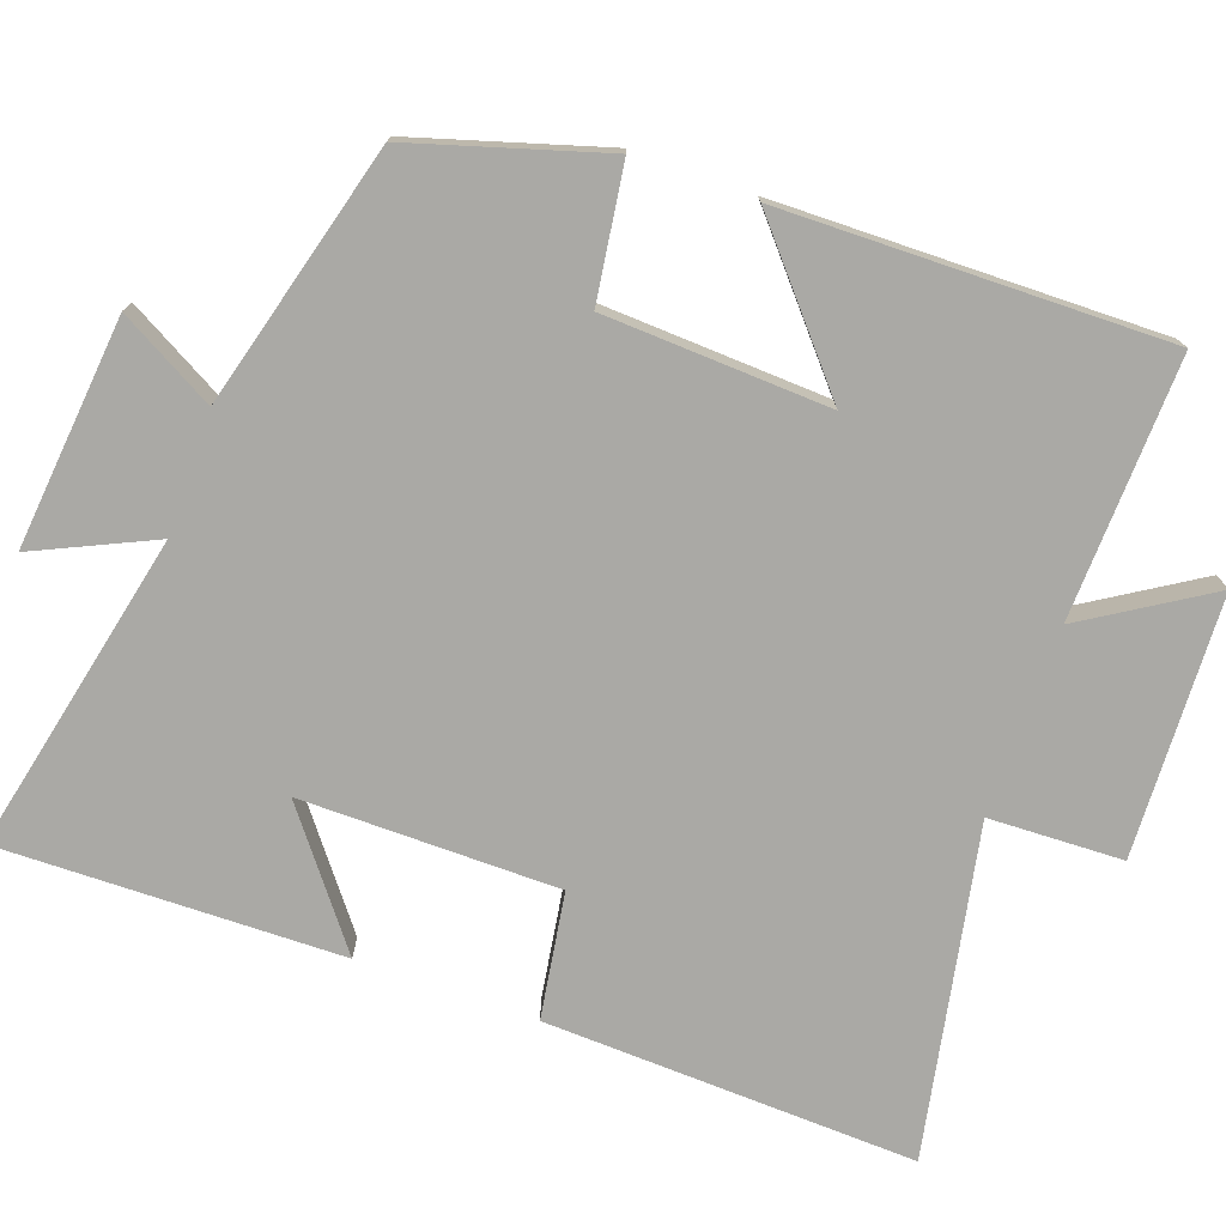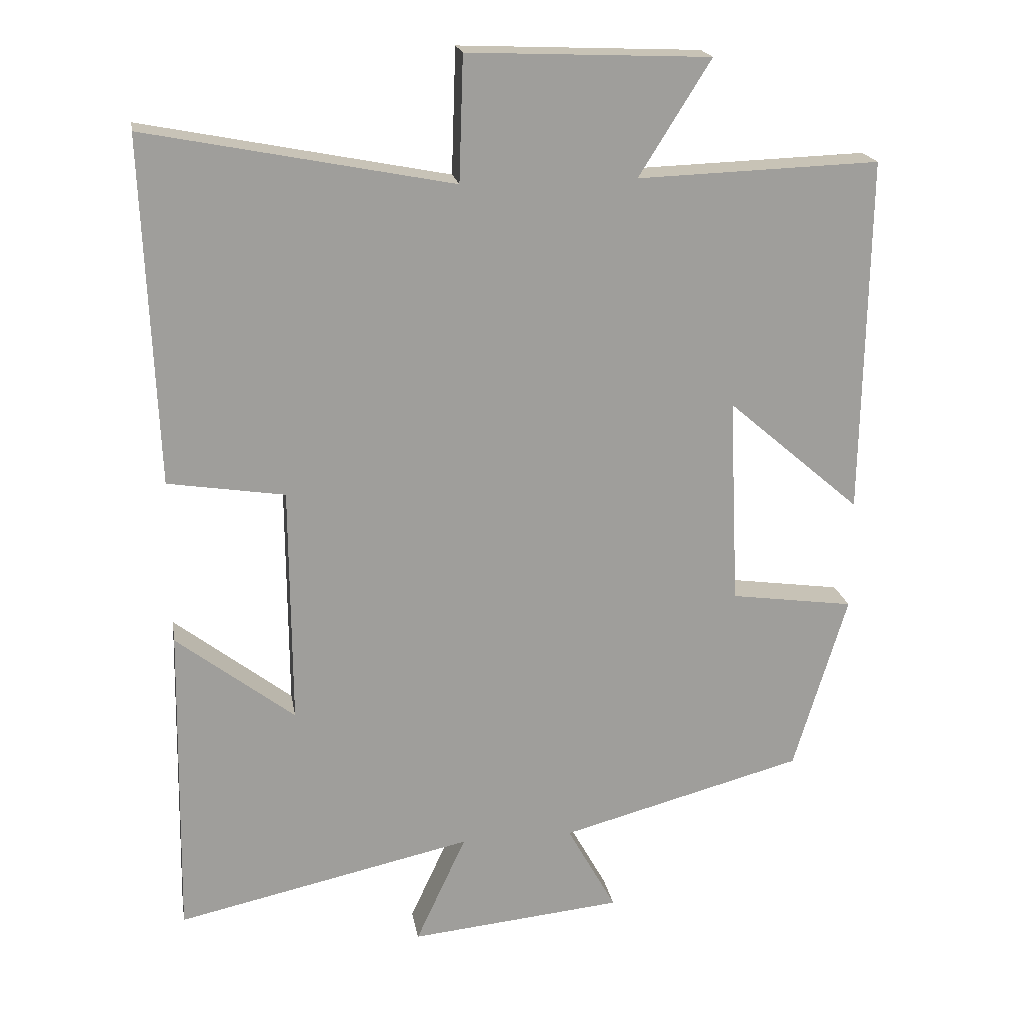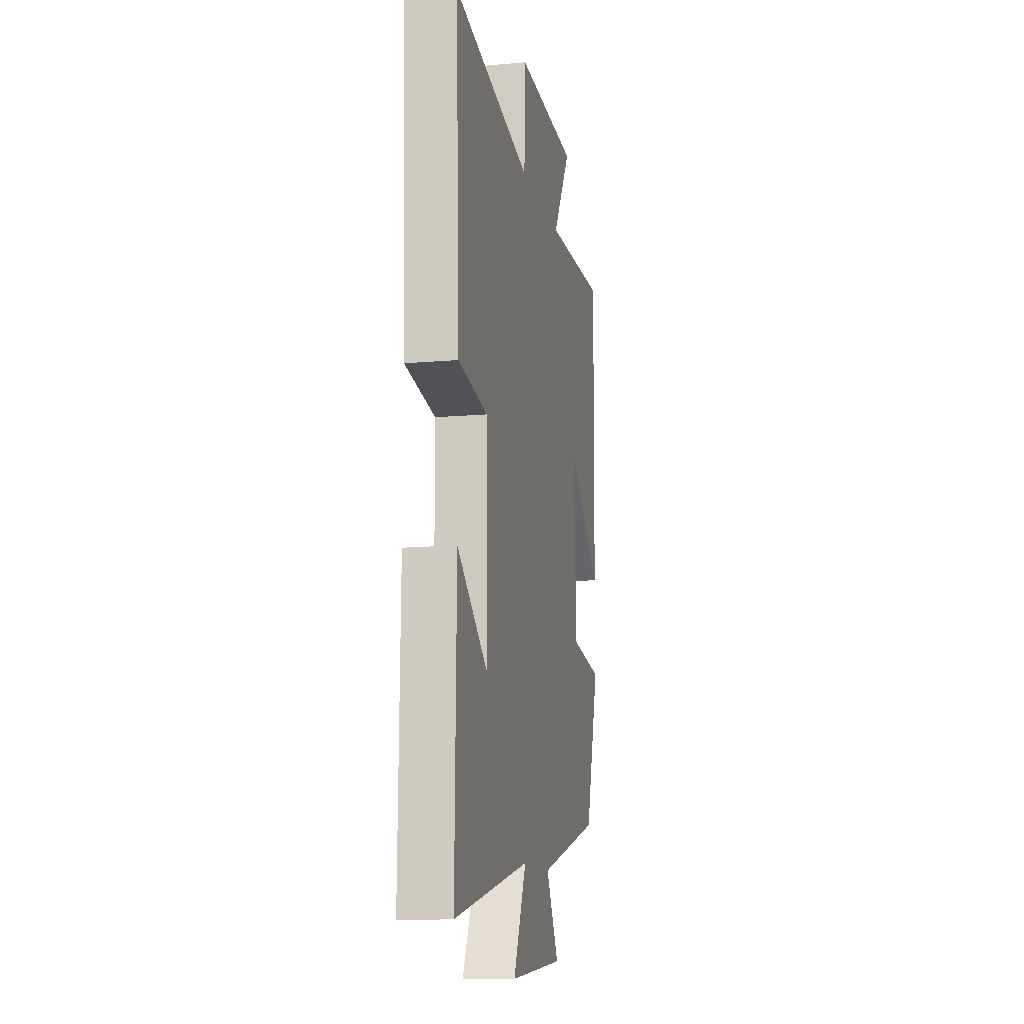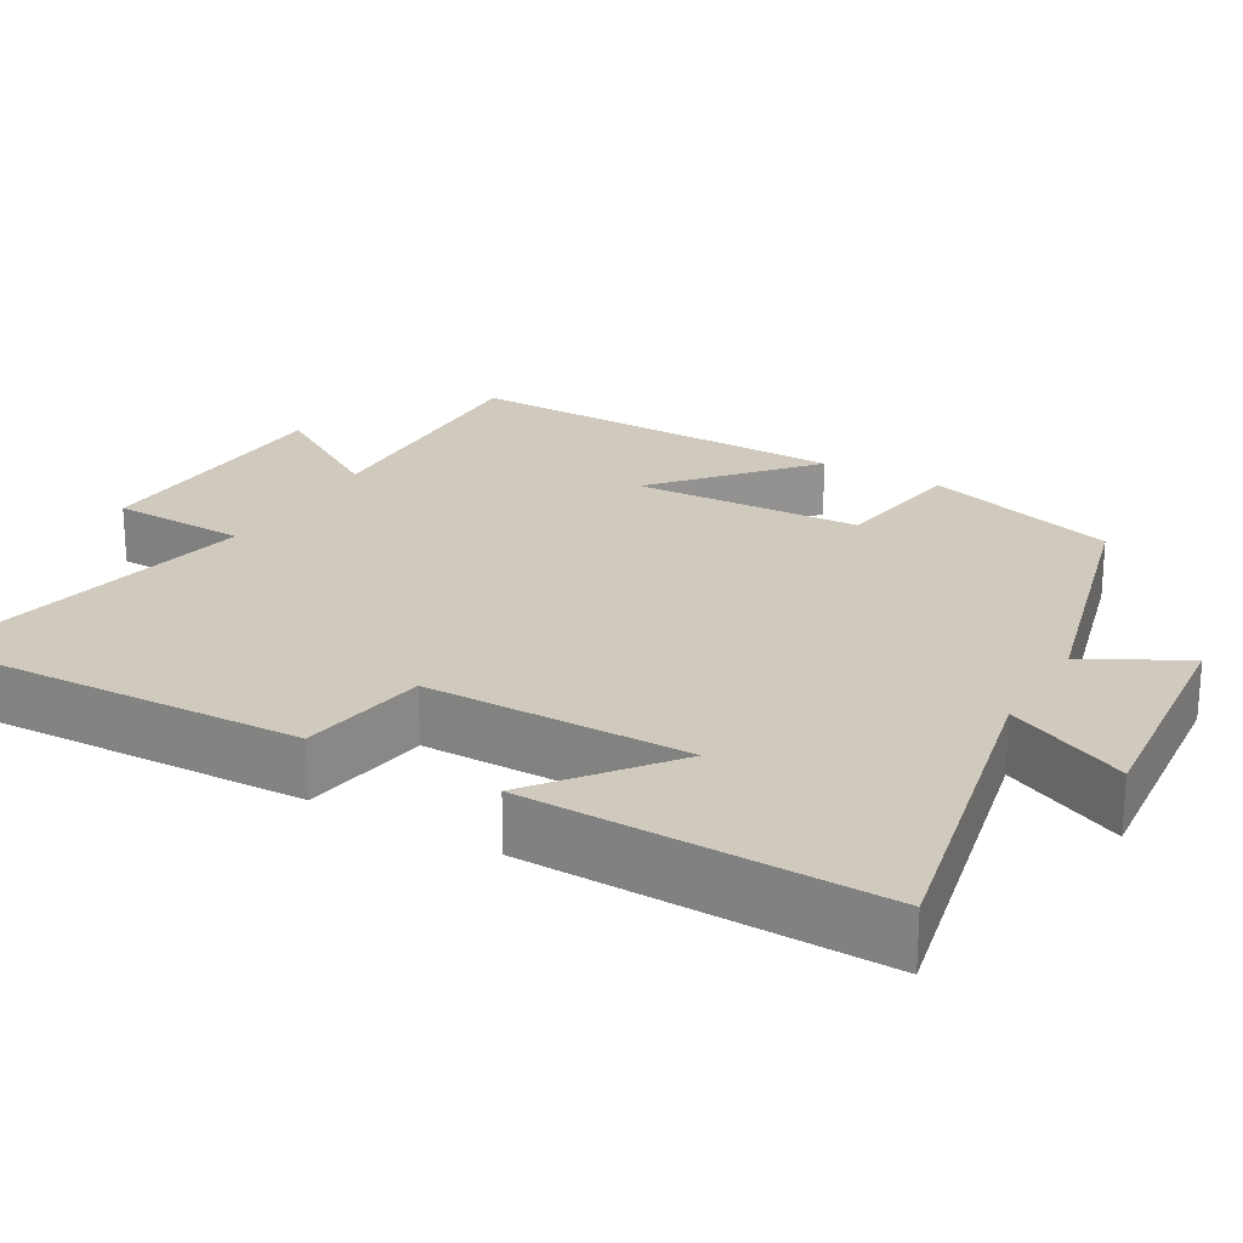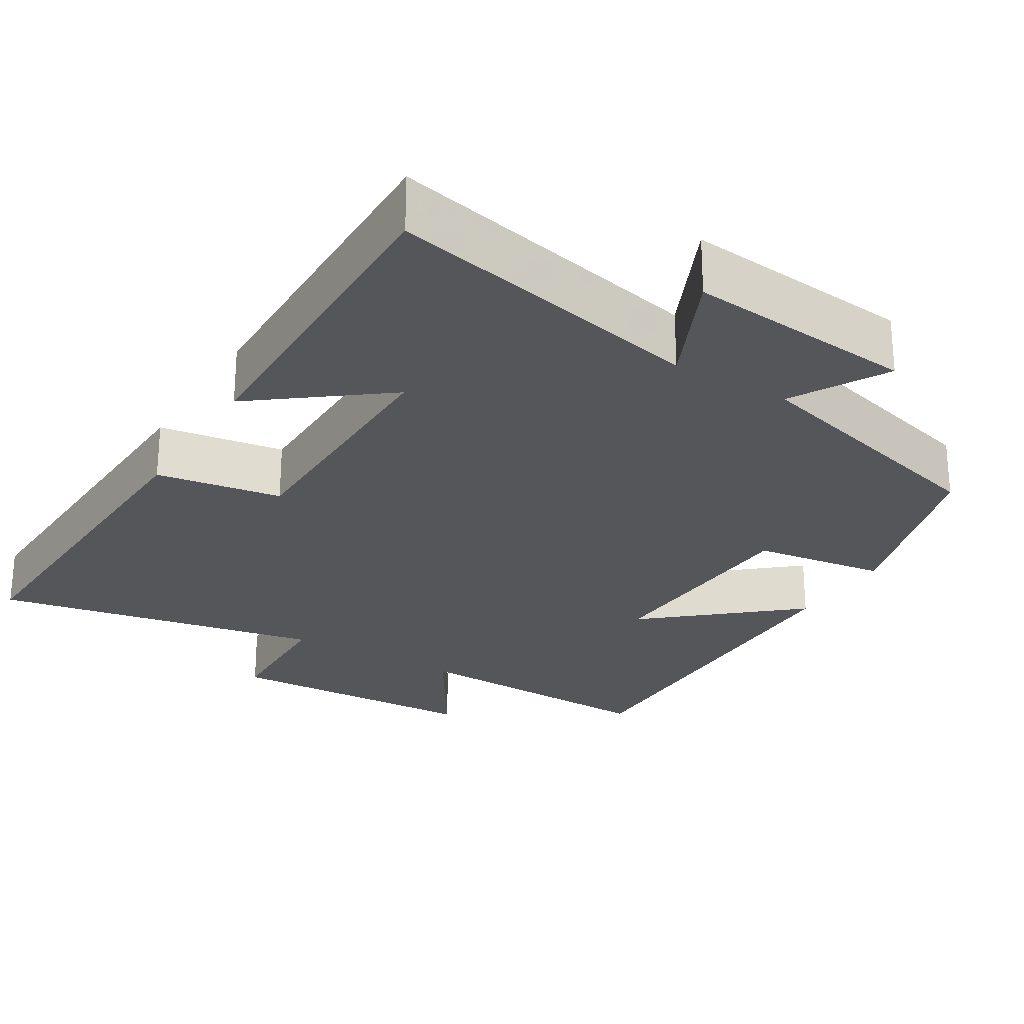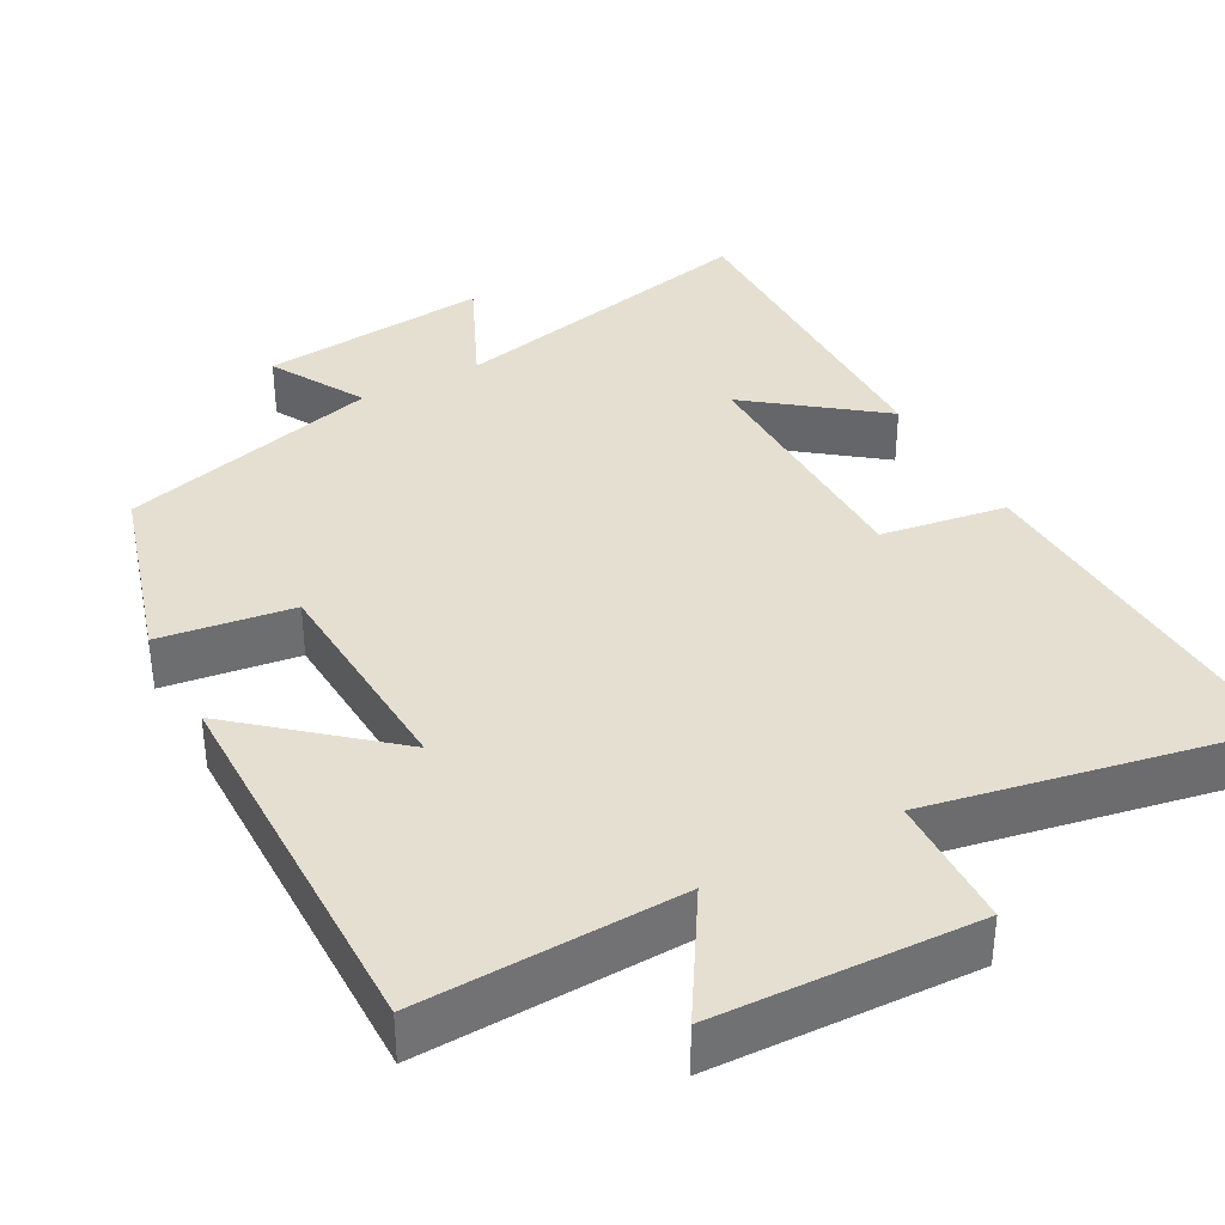
<metadata>
{"format":"obj","ext":"obj","renderer":"f3d","projection":"perspective","resolution":1024,"background":"white","views":[{"elev":-75.4,"azim":-109.6,"up":"+Y"},{"elev":19.5,"azim":170.3,"up":"+Z"},{"elev":-12.7,"azim":101.8,"up":"+Z"},{"elev":23.1,"azim":120.2,"up":"+Y"},{"elev":-25.7,"azim":148.7,"up":"+Y"},{"elev":36.8,"azim":-28.7,"up":"+Y"}]}
</metadata>
<code>
v 0.508 0.07 -0.593
v 0.085 0.07 -0.5
v 0.157 0.07 -0.656
v -0.147 0.07 -0.626
v -0.077 0.07 -0.5
v -0.424 0.07 -0.407
v -0.5 0.07 -0.154
v -0.324 0.07 -0.129
v -0.31 0.07 0.167
v -0.5 0.07 0.004
v -0.508 0.07 0.512
v -0.164 0.07 0.5
v -0.266 0.07 0.663
v 0.078 0.07 0.677
v 0.084 0.07 0.5
v 0.519 0.07 0.585
v 0.5 0.07 0.094
v 0.334 0.07 0.068
v 0.332 0.07 -0.272
v 0.5 0.07 -0.142
v 0.508 0 -0.593
v 0.085 0 -0.5
v 0.157 0 -0.656
v -0.147 0 -0.626
v -0.077 0 -0.5
v -0.424 0 -0.407
v -0.5 0 -0.154
v -0.324 0 -0.129
v -0.31 0 0.167
v -0.5 0 0.004
v -0.508 0 0.512
v -0.164 0 0.5
v -0.266 0 0.663
v 0.078 0 0.677
v 0.084 0 0.5
v 0.519 0 0.585
v 0.5 0 0.094
v 0.334 0 0.068
v 0.332 0 -0.272
v 0.5 0 -0.142
f 19 20 1 2
f 18 19 2
f 15 16 17 18
f 15 18 2
f 12 13 14 15
f 12 15 2
f 9 10 11 12
f 8 9 12 2
f 5 6 7 8
f 5 8 2 3
f 3 4 5
f 22 21 40 39
f 22 39 38
f 38 37 36 35
f 22 38 35
f 35 34 33 32
f 22 35 32
f 32 31 30 29
f 22 32 29 28
f 28 27 26 25
f 23 22 28 25
f 25 24 23
f 1 21 22 2
f 2 22 23 3
f 3 23 24 4
f 4 24 25 5
f 5 25 26 6
f 6 26 27 7
f 7 27 28 8
f 8 28 29 9
f 9 29 30 10
f 10 30 31 11
f 11 31 32 12
f 12 32 33 13
f 13 33 34 14
f 14 34 35 15
f 15 35 36 16
f 16 36 37 17
f 17 37 38 18
f 18 38 39 19
f 19 39 40 20
f 20 40 21 1

</code>
